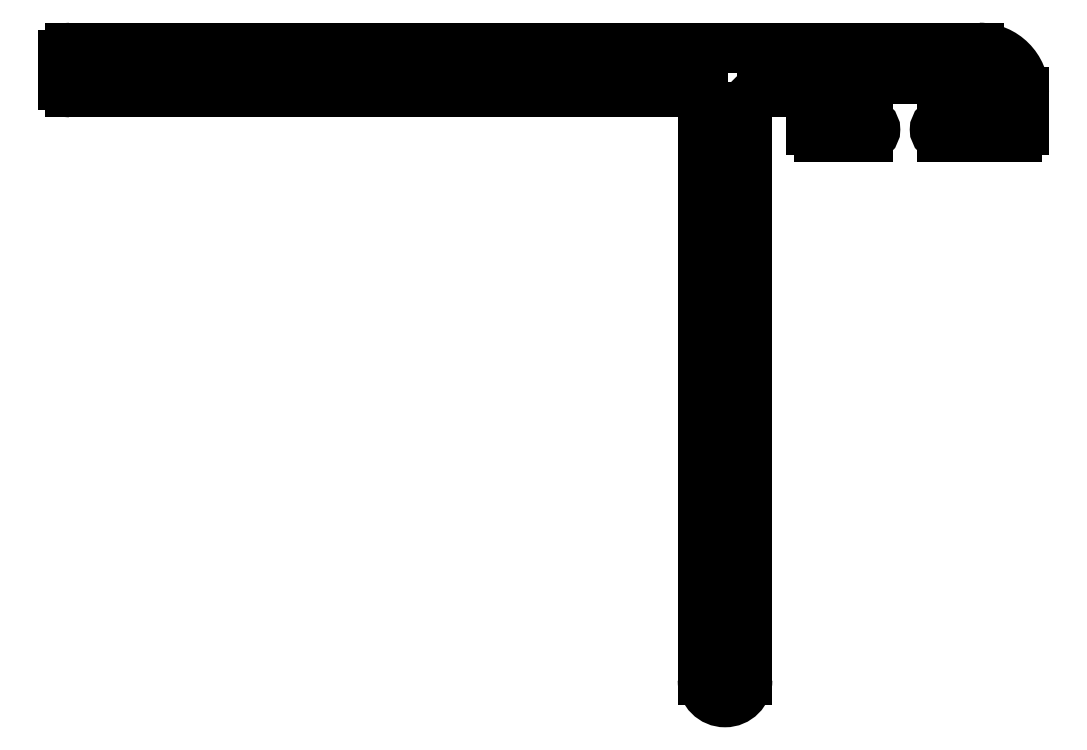
<metadata>
{"format":"dxf","ext":"dxf","renderer":"ezdxf+matplotlib","layout":"modelspace","background":"white","min_lineweight":24,"dpi":150}
</metadata>
<code>
0
SECTION
2
ENTITIES
0
LINE
8
0
10
688.2
20
769.7
30
0
11
691.3
21
769.7
31
0
0
LINE
8
0
10
690.7
20
772.6
30
0
11
682.4
21
772.6
31
0
0
LINE
8
0
10
681.8
20
769.7
30
0
11
683.2
21
769.7
31
0
0
ARC
8
0
10
683.2
20
769.2
30
0
40
0.5
50
270
51
90
0
LINE
8
0
10
683.2
20
768.7
30
0
11
679.9
21
768.7
31
0
0
ARC
8
0
10
679.9
20
769.2
30
0
40
0.5
50
180
51
270
0
LINE
8
0
10
679.4
20
769.2
30
0
11
679.4
21
770.7
31
0
0
LINE
8
0
10
681.5
20
770
30
0
11
681.5
21
771.7
31
0
0
ARC
8
0
10
681.8
20
770
30
0
40
0.3
50
180
51
270
0
ARC
8
0
10
682.4
20
771.7
30
0
40
0.9
50
90
51
180
0
ARC
8
0
10
678.4
20
770.7
30
0
40
1
50
0
51
90
0
LINE
8
0
10
678.4
20
771.7
30
0
11
676.1
21
771.7
31
0
0
ARC
8
0
10
676.1
20
770.7
30
0
40
1
50
90
51
180
0
LINE
8
0
10
672.1
20
732.2
30
0
11
672.1
21
771.4
31
0
0
LINE
8
0
10
675.1
20
732.2
30
0
11
675.1
21
770.7
31
0
0
ARC
8
0
10
671.8
20
771.4
30
0
40
0.25
50
0
51
90
0
LINE
8
0
10
671.8
20
771.7
30
0
11
629.6
21
771.7
31
0
0
ARC
8
0
10
629.6
20
772.2
30
0
40
0.5
50
180
51
270
0
LINE
8
0
10
629.1
20
772.2
30
0
11
629.1
21
774.2
31
0
0
ARC
8
0
10
629.6
20
774.2
30
0
40
0.5
50
90
51
180
0
LINE
8
0
10
629.6
20
774.7
30
0
11
690.7
21
774.7
31
0
0
ARC
8
0
10
690.7
20
771.7
30
0
40
3
50
0
51
90
0
ARC
8
0
10
690.7
20
771.7
30
0
40
0.9
50
0
51
90
0
LINE
8
0
10
693.7
20
771.7
30
0
11
693.7
21
769.2
31
0
0
LINE
8
0
10
691.6
20
771.7
30
0
11
691.6
21
770
31
0
0
ARC
8
0
10
691.3
20
770
30
0
40
0.3
50
270
51
1.303e-11
0
ARC
8
0
10
693.2
20
769.2
30
0
40
0.5
50
270
51
0
0
LINE
8
0
10
693.2
20
768.7
30
0
11
688.2
21
768.7
31
0
0
ARC
8
0
10
688.2
20
769.2
30
0
40
0.5
50
90
51
270
0
ARC
8
0
10
673.6
20
732.2
30
0
40
1.5
50
180
51
0
0
ENDSEC
0
EOF

</code>
